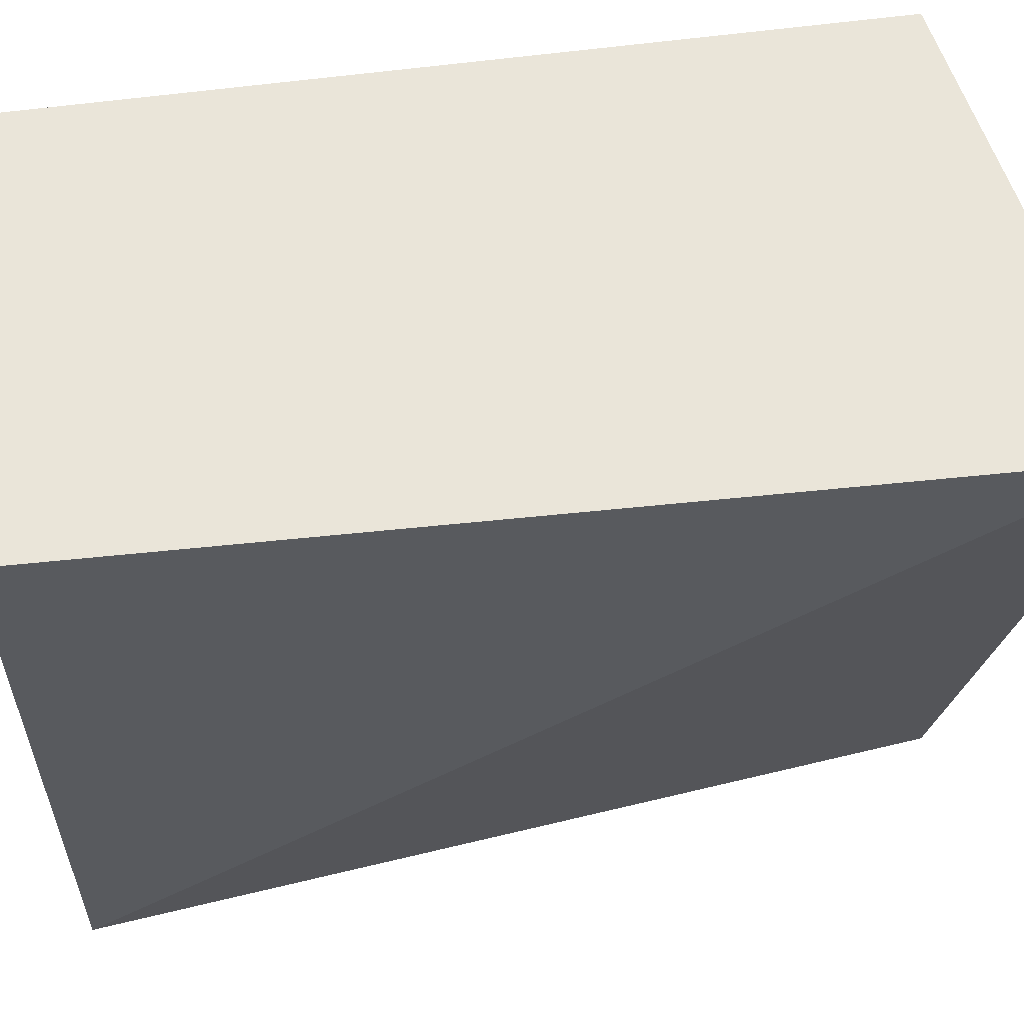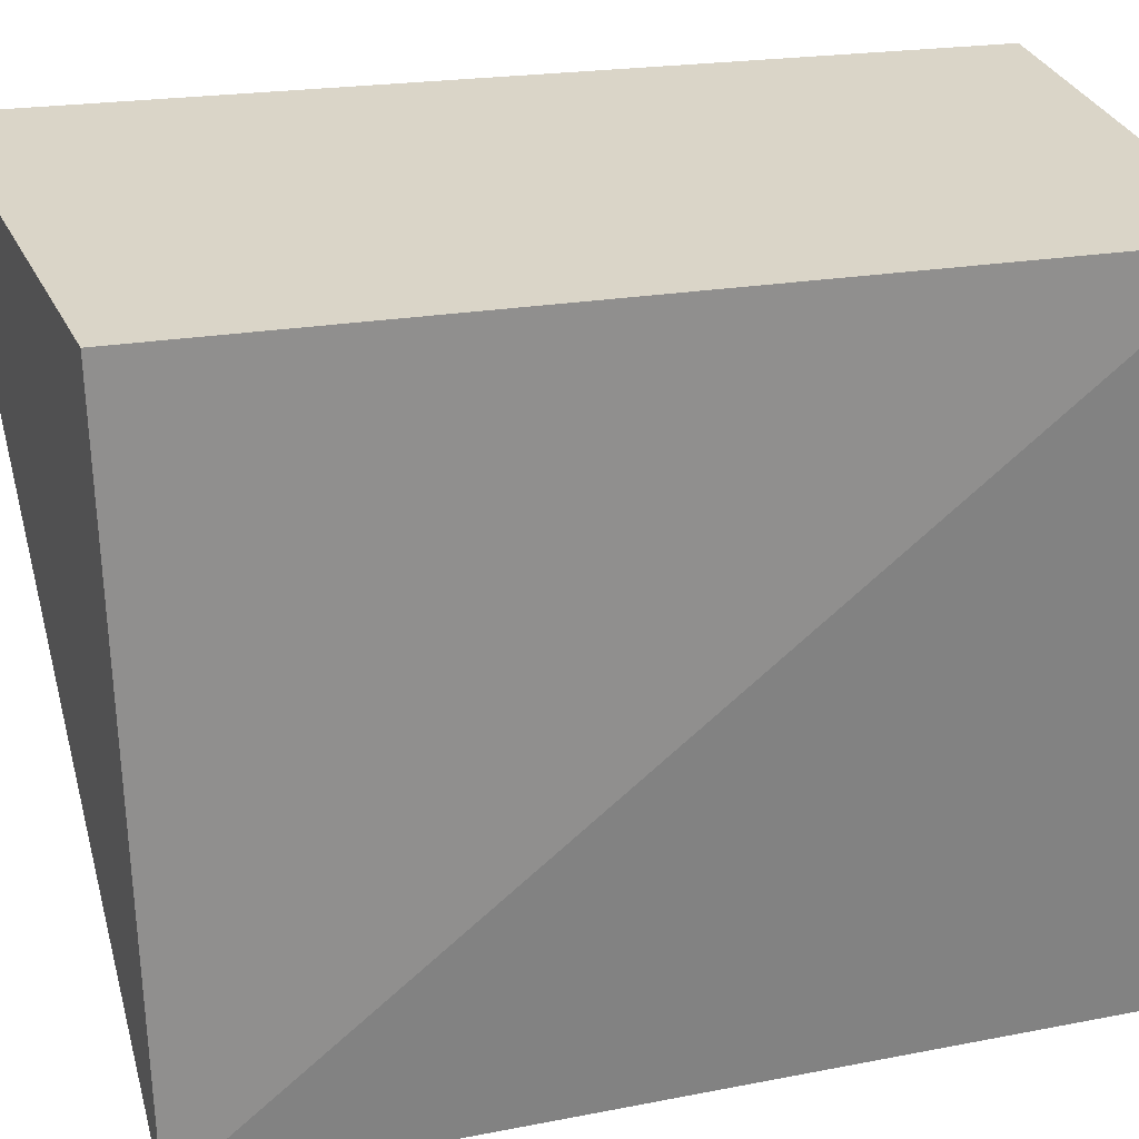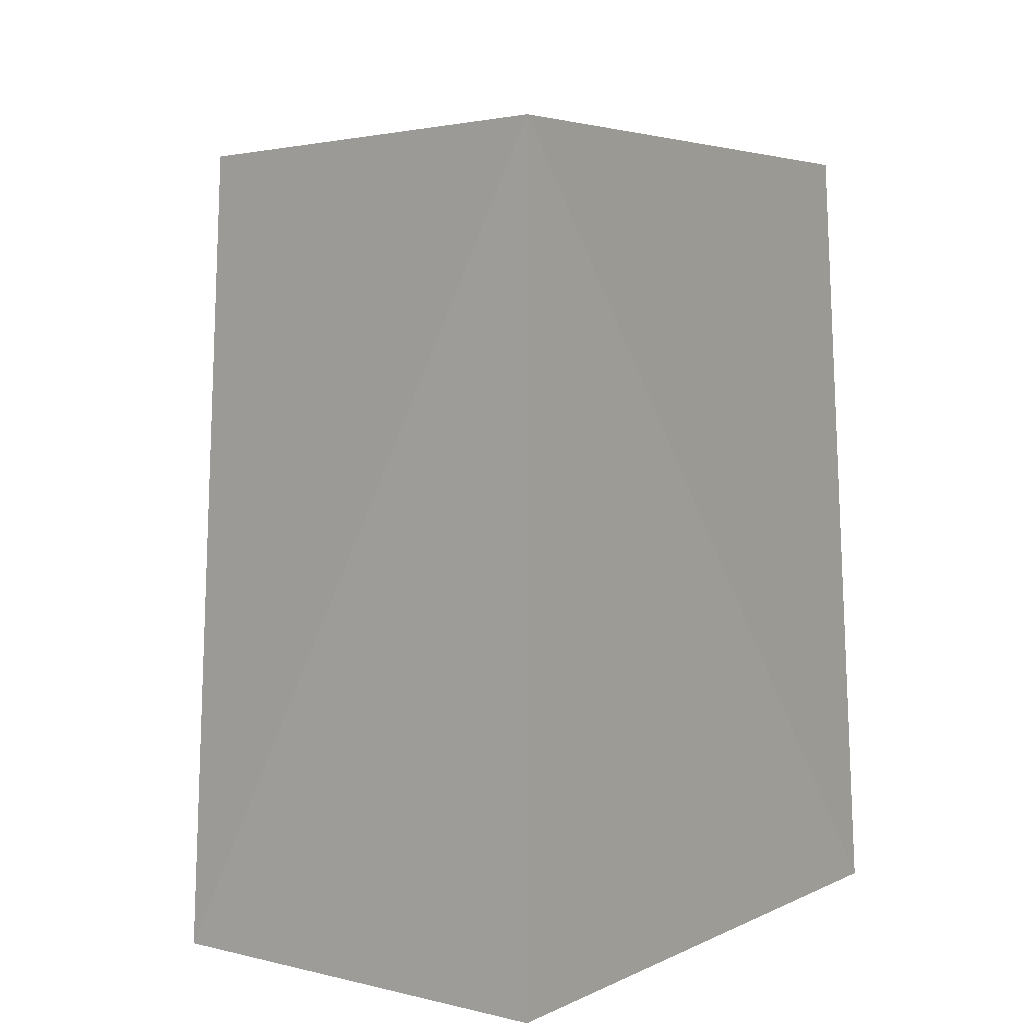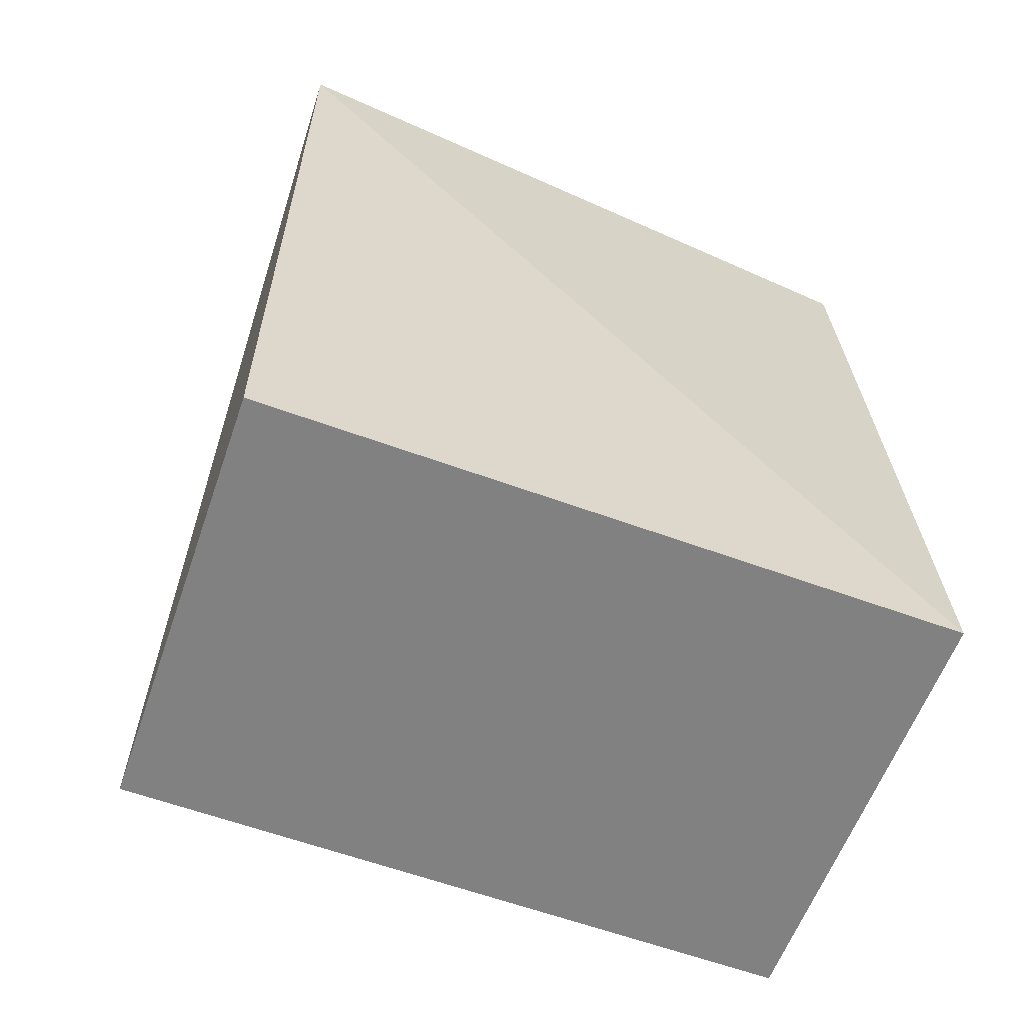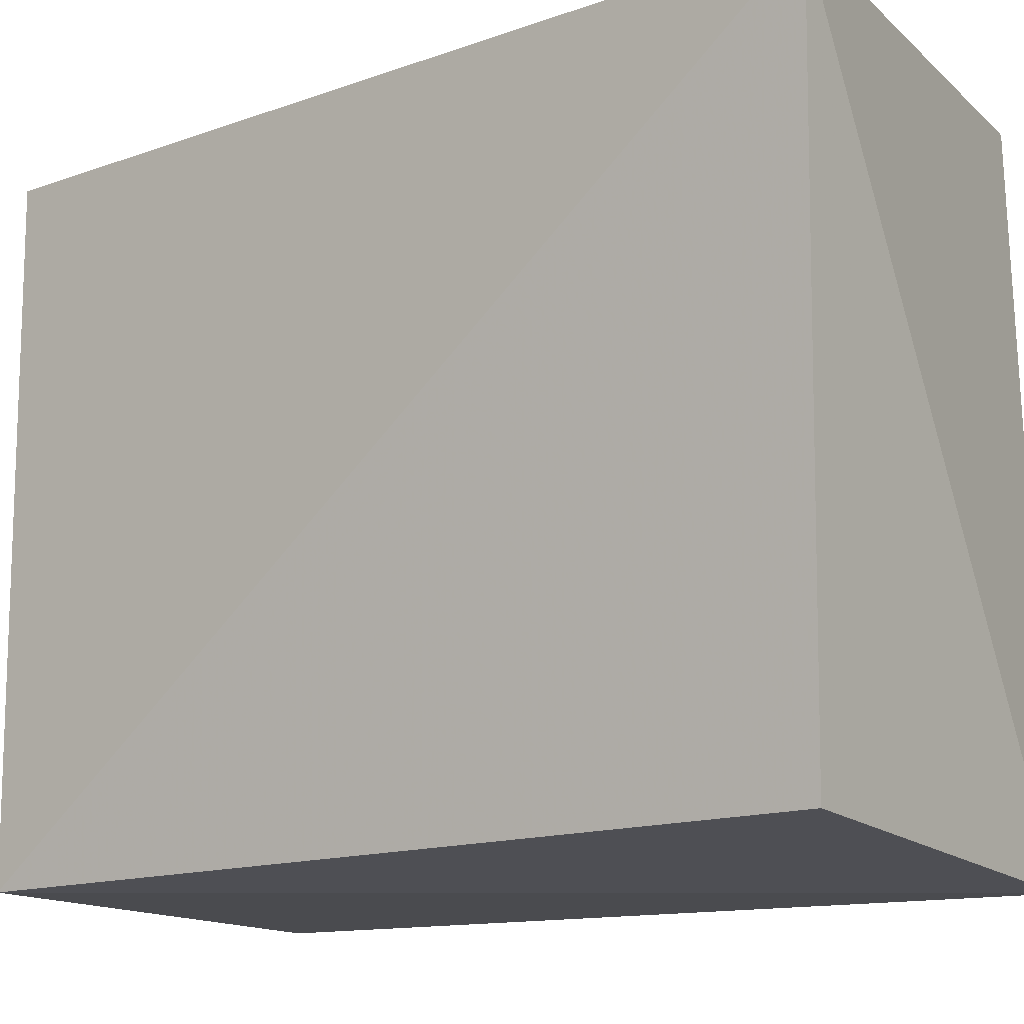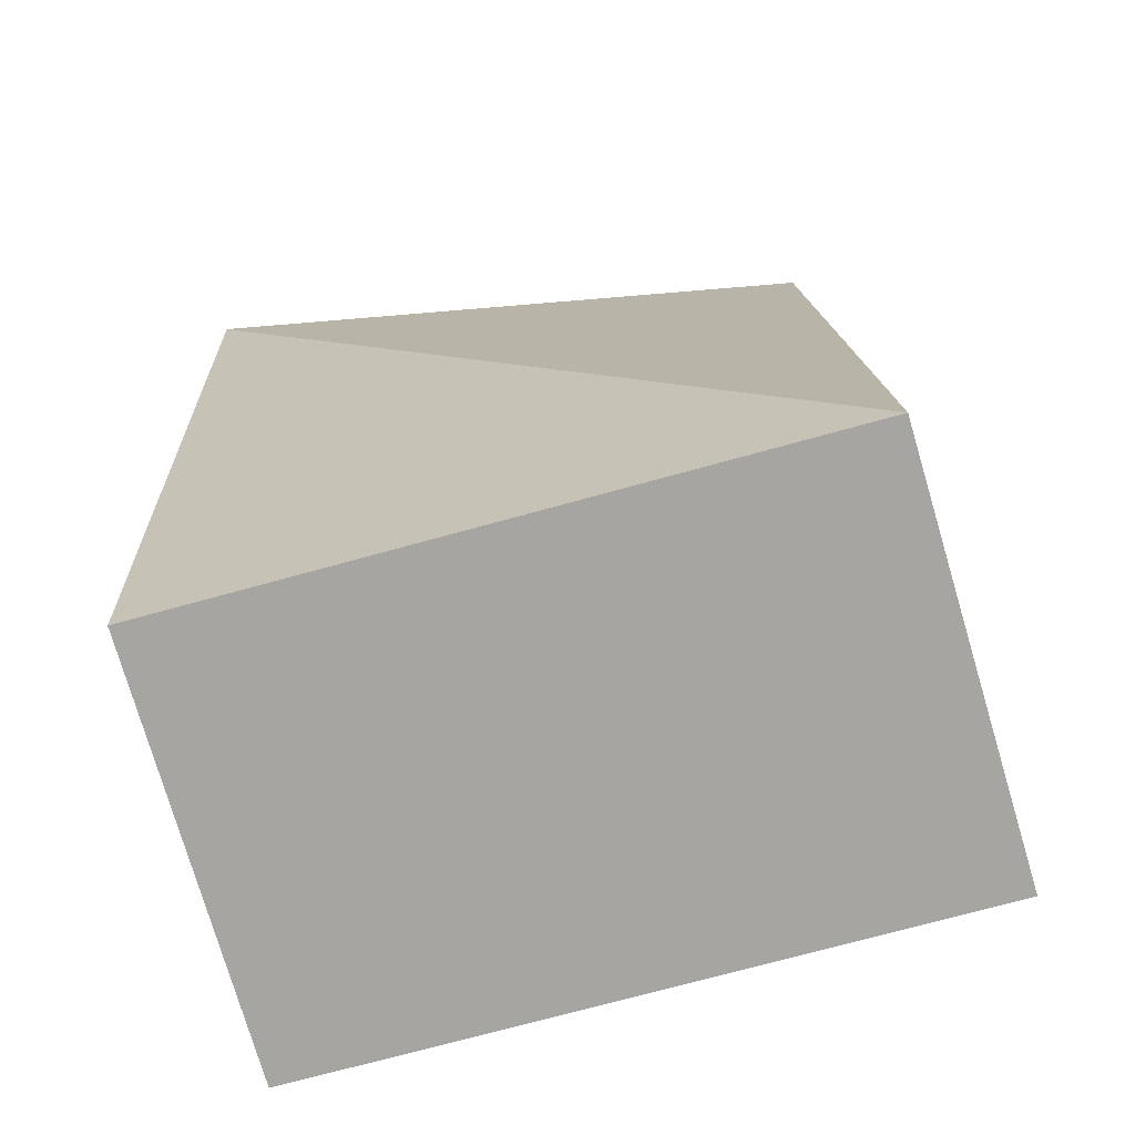
<metadata>
{"format":"obj","ext":"obj","renderer":"f3d","projection":"perspective","resolution":1024,"background":"white","views":[{"elev":57.9,"azim":-101.5,"up":"+Y"},{"elev":29.2,"azim":73.9,"up":"+Y"},{"elev":4.8,"azim":35.5,"up":"+Z"},{"elev":-60.5,"azim":69.6,"up":"+Z"},{"elev":-13.2,"azim":-56.0,"up":"+Y"},{"elev":-73.6,"azim":-74.5,"up":"+Z"}]}
</metadata>
<code>
v 0.0296 0.0003362 -0.0001447
v 0.03046 -0.01117 -0.0001447
v 0.03045 0.0003362 -0.0143
v 0.02306 0.0003362 -0.0143
v 0.02168 0.0003362 0.0006556
v 0.03046 -0.01117 -0.0143
v 0.02308 -0.011 -0.0143
v 0.02356 -0.01059 -0.0004176
f 1 2 3
f 5 2 1
f 5 1 3
f 5 3 4
f 6 3 2
f 6 4 3
f 7 5 4
f 7 4 6
f 7 6 2
f 8 7 2
f 8 2 5
f 8 5 7

</code>
